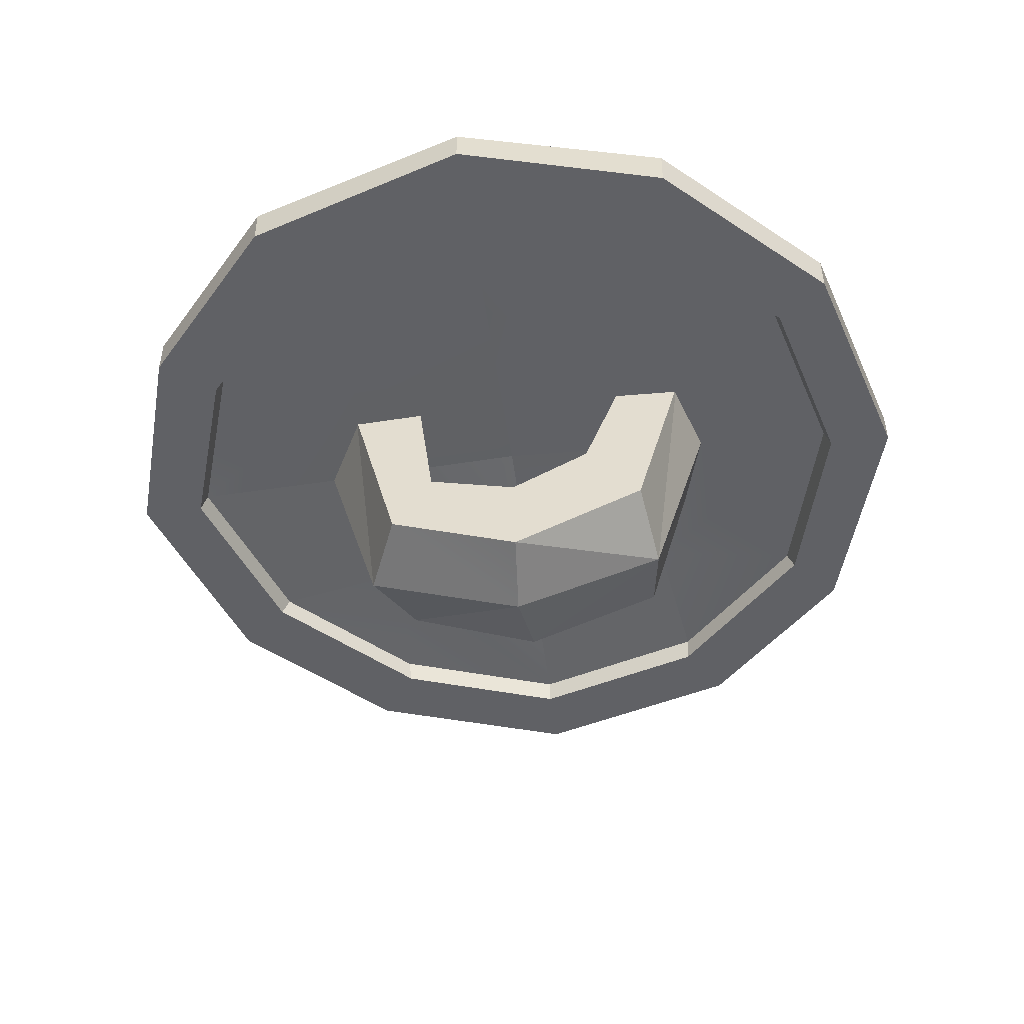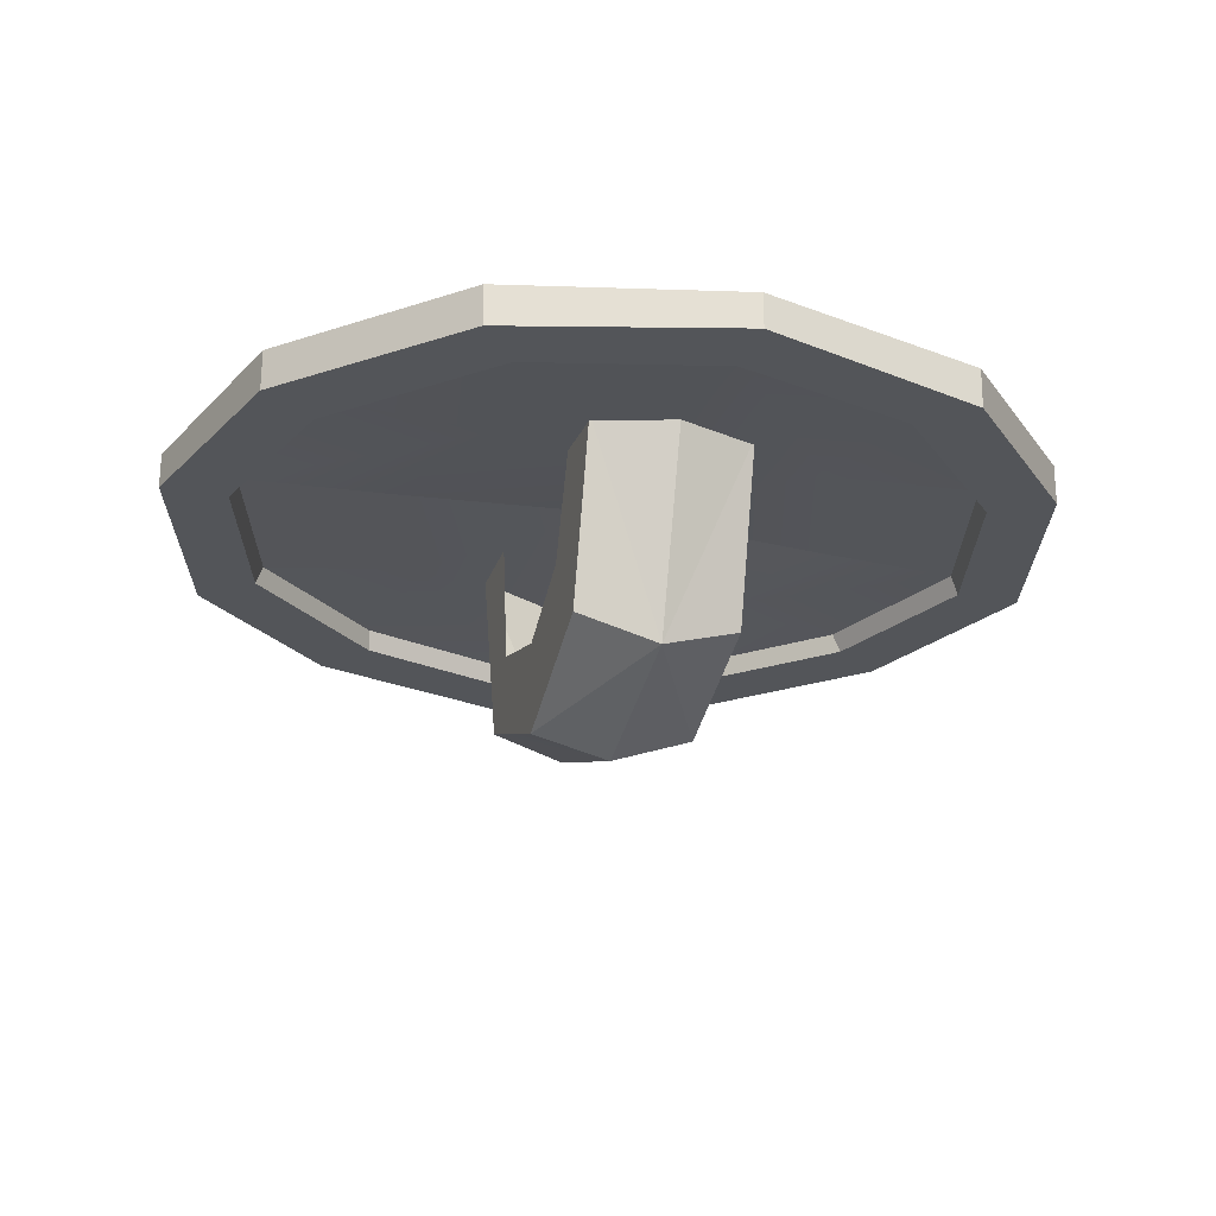
<metadata>
{"format":"obj","ext":"obj","renderer":"f3d","projection":"perspective","resolution":1024,"background":"white","views":[{"elev":-49.7,"azim":97.6,"up":"+Z"},{"elev":-24.4,"azim":162.8,"up":"+Z"}]}
</metadata>
<code>
g shieldBlacksmith01
v 6.199e-06 0.3404 0.02884
v 6.199e-06 0.2029 0.03454
v 0.1435 0.1435 0.0328
v 0.1735 0.2934 0.02878
v 6.199e-06 -6.199e-06 0.04537
v 0.2029 -6.199e-06 0.03454
v 0.3404 -6.199e-06 0.02884
v 0.2964 0.1622 0.02878
v 0.2964 0.1622 0.02878
v 0.2029 -6.199e-06 0.03454
v 0.1435 -0.1435 0.0328
v 0.2859 -0.1726 0.02878
v 6.199e-06 -6.199e-06 0.04537
v 6.199e-06 -0.2029 0.03454
v 6.199e-06 -0.3404 0.02884
v 0.1595 -0.2868 0.02878
v 0.2859 -0.1726 0.02878
v 6.199e-06 -0.2029 0.03454
v -0.1435 -0.1435 0.0328
v -0.1668 -0.2816 0.02878
v 6.199e-06 -6.199e-06 0.04537
v -0.2029 -6.199e-06 0.03454
v -0.3404 -6.199e-06 0.02884
v -0.2839 -0.1606 0.02878
v -0.1668 -0.2816 0.02878
v -0.2029 -6.199e-06 0.03454
v -0.1518 0.1503 0.0328
v -0.2914 0.1699 0.02878
v 6.199e-06 -6.199e-06 0.04537
v 6.199e-06 0.2029 0.03454
v -0.1721 0.2921 0.02878
v -0.2914 0.1699 0.02878
v 0.208 0.3474 0.01012
v 6.199e-06 0.4072 0.01012
v 6.199e-06 0.3464 0.01012
v 0.1716 0.3002 0.01012
v -0.2148 0.3412 0.01012
v -0.1702 0.2989 0.01012
v 0.3032 0.1603 0.01012
v -0.3501 0.2013 0.01012
v -0.2982 0.168 0.01012
v -0.2152 0.3411 0.04734
v 6.199e-06 0.4072 0.04263
v -0.0221 0.3321 0.05166
v -0.1698 0.2991 0.05138
v 0.0221 0.3321 0.05166
v 0.1711 0.3004 0.0513
v 0.2084 0.3472 0.04736
v -0.3501 0.2013 0.01012
v -0.4072 -6.199e-06 0.01012
v -0.3464 -6.199e-06 0.01012
v -0.2982 0.168 0.01012
v -0.34 -0.1959 0.01013
v -0.2907 -0.1587 0.01012
v -0.2048 -0.3362 0.01013
v -0.1649 -0.2884 0.01012
v -0.3399 -0.1963 0.04767
v -0.4072 -6.199e-06 0.04266
v -0.3321 -0.02112 0.05179
v -0.2909 -0.1582 0.05218
v -0.3321 0.02112 0.05176
v -0.2984 0.1675 0.05157
v -0.3499 0.2016 0.04741
v -0.2048 -0.3362 0.01013
v 6.199e-06 -0.4072 0.01012
v 6.199e-06 -0.3464 0.01012
v -0.1649 -0.2884 0.01012
v 0.1945 -0.3462 0.01013
v 0.1576 -0.2936 0.01012
v 0.3402 -0.2134 0.01012
v 0.2928 -0.1707 0.01012
v 0.1949 -0.3461 0.04756
v 6.199e-06 -0.4072 0.04266
v 0.0221 -0.3321 0.05179
v 0.1572 -0.2938 0.05205
v -0.0221 -0.3321 0.05179
v -0.1645 -0.2886 0.05214
v -0.2051 -0.3361 0.04763
v 0.3402 -0.2134 0.01012
v 0.4072 -6.199e-06 0.01012
v 0.3464 -6.199e-06 0.01012
v 0.2928 -0.1707 0.01012
v 0.3538 0.1958 0.01012
v 0.3032 0.1603 0.01012
v 0.3537 0.1962 0.04738
v 0.4072 -6.199e-06 0.04266
v 0.3321 0.02112 0.05176
v 0.3034 0.1599 0.05151
v 0.3321 -0.02112 0.05179
v 0.2929 -0.1702 0.05178
v 0.34 -0.2137 0.04744
v 0.1716 0.3002 0.01012
v 6.199e-06 0.3464 0.01012
v 6.199e-06 0.3404 0.02884
v 0.1735 0.2934 0.02878
v 6.199e-06 0.3404 0.02884
v 6.199e-06 0.3464 0.01012
v -0.1702 0.2989 0.01012
v -0.1721 0.2921 0.02878
v -0.2982 0.168 0.01012
v -0.3464 -6.199e-06 0.01012
v -0.3404 -6.199e-06 0.02884
v -0.2914 0.1699 0.02878
v -0.3404 -6.199e-06 0.02884
v -0.3464 -6.199e-06 0.01012
v -0.2907 -0.1587 0.01012
v -0.2839 -0.1606 0.02878
v -0.1649 -0.2884 0.01012
v 6.199e-06 -0.3464 0.01012
v 6.199e-06 -0.3404 0.02884
v -0.1668 -0.2816 0.02878
v 6.199e-06 -0.3404 0.02884
v 6.199e-06 -0.3464 0.01012
v 0.1576 -0.2936 0.01012
v 0.1595 -0.2868 0.02878
v 0.2928 -0.1707 0.01012
v 0.3464 -6.199e-06 0.01012
v 0.3404 -6.199e-06 0.02884
v 0.2859 -0.1726 0.02878
v 0.3404 -6.199e-06 0.02884
v 0.3464 -6.199e-06 0.01012
v 0.3032 0.1603 0.01012
v 0.2964 0.1622 0.02878
v 0.02736 0.187 0.0682
v 0.0284 0.3159 0.04393
v 0.1625 0.2919 0.04355
v 0.09725 0.1643 0.0686
v 0.1625 0.2919 0.04355
v 0.2949 0.1513 0.04379
v 0.1661 0.0953 0.06868
v 0.187 0.0271 0.06833
v 0.2949 0.1513 0.04379
v 0.3159 0.02715 0.04404
v 6.199e-06 0.4072 0.04263
v 6.199e-06 0.4072 0.01012
v 0.208 0.3474 0.01012
v 0.2084 0.3472 0.04736
v -0.02736 0.187 0.0682
v -0.1612 0.2906 0.04365
v -0.0284 0.3159 0.04393
v -0.1612 0.2906 0.04365
v -0.09713 0.1645 0.06858
v -0.1642 0.09729 0.06873
v -0.2899 0.159 0.04385
v -0.187 0.0271 0.06833
v -0.2148 0.3412 0.01012
v 6.199e-06 0.4072 0.01012
v 6.199e-06 0.4072 0.04263
v -0.2152 0.3411 0.04734
v -0.187 0.0271 0.06833
v -0.3159 0.02715 0.04404
v -0.2899 0.159 0.04385
v -0.4072 -6.199e-06 0.04266
v -0.4072 -6.199e-06 0.01012
v -0.3501 0.2013 0.01012
v -0.3499 0.2016 0.04741
v -0.187 -0.0271 0.06838
v -0.2824 -0.1497 0.04454
v -0.3159 -0.02715 0.04406
v -0.2824 -0.1497 0.04454
v -0.1657 -0.09544 0.06874
v -0.09742 -0.1639 0.06879
v -0.1559 -0.2801 0.04449
v -0.02736 -0.187 0.06838
v -0.34 -0.1959 0.01013
v -0.4072 -6.199e-06 0.01012
v -0.4072 -6.199e-06 0.04266
v -0.3399 -0.1963 0.04767
v -0.02736 -0.187 0.06838
v -0.0284 -0.3159 0.04408
v -0.1559 -0.2801 0.04449
v 6.199e-06 -0.4072 0.04266
v 6.199e-06 -0.4072 0.01012
v -0.2048 -0.3362 0.01013
v -0.2051 -0.3361 0.04763
v 0.02736 -0.187 0.06838
v 0.1486 -0.2853 0.0444
v 0.0284 -0.3159 0.04408
v 0.1486 -0.2853 0.0444
v 0.09541 -0.1658 0.06873
v 0.1636 -0.09751 0.06881
v 0.2845 -0.1616 0.0441
v 0.187 -0.0271 0.06838
v 0.1945 -0.3462 0.01013
v 6.199e-06 -0.4072 0.01012
v 6.199e-06 -0.4072 0.04266
v 0.1949 -0.3461 0.04756
v 0.187 -0.0271 0.06838
v 0.3159 -0.02715 0.04406
v 0.2845 -0.1616 0.0441
v 0.4072 -6.199e-06 0.04266
v 0.4072 -6.199e-06 0.01012
v 0.3402 -0.2134 0.01012
v 0.34 -0.2137 0.04744
v 0.3538 0.1958 0.01012
v 0.4072 -6.199e-06 0.01012
v 0.4072 -6.199e-06 0.04266
v 0.3537 0.1962 0.04738
v -0.187 0.0271 0.06833
v -0.1642 0.09729 0.06873
v -0.08731 0.05506 0.0807
v -0.05506 0.08731 0.08064
v -0.09713 0.1645 0.06858
v -0.02736 0.187 0.0682
v -0.02736 -0.187 0.06838
v -0.09742 -0.1639 0.06879
v -0.05506 -0.08731 0.08072
v -0.08731 -0.05506 0.08072
v -0.1657 -0.09544 0.06874
v -0.187 -0.0271 0.06838
v 0.1636 -0.09751 0.06881
v 0.09541 -0.1658 0.06873
v 0.05506 -0.08731 0.08072
v 0.08731 -0.05506 0.08072
v 0.187 -0.0271 0.06838
v 0.02736 -0.187 0.06838
v 0.0221 0.3321 0.05166
v 0.02173 0.1875 0.07855
v -0.02173 0.1875 0.07855
v -0.0221 0.3321 0.05166
v 0.02173 0.1875 0.07855
v 0.04583 0.08105 0.09182
v -0.04583 0.08105 0.09182
v -0.02173 0.1875 0.07855
v -0.03666 0.03401 0.09989
v 0.03666 0.03401 0.09989
v -0.3321 0.02112 0.05176
v -0.1875 0.02152 0.07869
v -0.1875 -0.02152 0.07872
v -0.3321 -0.02112 0.05179
v -0.1875 0.02152 0.07869
v -0.08105 0.04583 0.09188
v -0.08105 -0.04583 0.0919
v -0.1875 -0.02152 0.07872
v -0.0221 -0.3321 0.05179
v -0.02173 -0.1875 0.07872
v 0.02173 -0.1875 0.07872
v 0.0221 -0.3321 0.05179
v -0.02173 -0.1875 0.07872
v -0.04583 -0.08105 0.0919
v 0.04583 -0.08105 0.0919
v 0.02173 -0.1875 0.07872
v 0.3321 -0.02112 0.05179
v 0.1875 -0.02152 0.07872
v 0.1875 0.02152 0.07869
v 0.3321 0.02112 0.05176
v 0.1875 -0.02152 0.07872
v 0.08105 -0.04583 0.0919
v 0.08105 0.04583 0.09188
v 0.1875 0.02152 0.07869
v 0.03666 0.03401 0.09989
v 0.03666 -0.03666 0.09989
v -0.03666 -0.03666 0.09989
v -0.03666 0.03401 0.09989
v 0.1625 0.2919 0.04355
v 0.0284 0.3159 0.04393
v 0.0221 0.3321 0.05166
v 0.1711 0.3004 0.0513
v 0.0221 0.3321 0.05166
v 0.0284 0.3159 0.04393
v 0.02736 0.187 0.0682
v 0.02173 0.1875 0.07855
v 0.1875 0.02152 0.07869
v 0.187 0.0271 0.06833
v 0.3159 0.02715 0.04404
v 0.3321 0.02112 0.05176
v 0.3321 0.02112 0.05176
v 0.3159 0.02715 0.04404
v 0.2949 0.1513 0.04379
v 0.3034 0.1599 0.05151
v 0.02173 0.1875 0.07855
v 0.02736 0.187 0.0682
v 0.05506 0.08731 0.08064
v 0.04583 0.08105 0.09182
v 0.05506 0.08731 0.08064
v 0.08731 0.05506 0.0807
v 0.08105 0.04583 0.09188
v 0.04583 0.08105 0.09182
v 0.08105 0.04583 0.09188
v 0.08731 0.05506 0.0807
v 0.187 0.0271 0.06833
v 0.1875 0.02152 0.07869
v -0.02173 0.1875 0.07855
v -0.02736 0.187 0.0682
v -0.0284 0.3159 0.04393
v -0.0221 0.3321 0.05166
v -0.0221 0.3321 0.05166
v -0.0284 0.3159 0.04393
v -0.1612 0.2906 0.04365
v -0.1698 0.2991 0.05138
v -0.2899 0.159 0.04385
v -0.3159 0.02715 0.04404
v -0.3321 0.02112 0.05176
v -0.2984 0.1675 0.05157
v -0.3321 0.02112 0.05176
v -0.3159 0.02715 0.04404
v -0.187 0.0271 0.06833
v -0.1875 0.02152 0.07869
v -0.04583 0.08105 0.09182
v -0.05506 0.08731 0.08064
v -0.02736 0.187 0.0682
v -0.02173 0.1875 0.07855
v -0.1875 0.02152 0.07869
v -0.187 0.0271 0.06833
v -0.08731 0.05506 0.0807
v -0.08105 0.04583 0.09188
v -0.08731 0.05506 0.0807
v -0.05506 0.08731 0.08064
v -0.04583 0.08105 0.09182
v -0.08105 0.04583 0.09188
v -0.1875 -0.02152 0.07872
v -0.187 -0.0271 0.06838
v -0.3159 -0.02715 0.04406
v -0.3321 -0.02112 0.05179
v -0.3321 -0.02112 0.05179
v -0.3159 -0.02715 0.04406
v -0.2824 -0.1497 0.04454
v -0.2909 -0.1582 0.05218
v -0.1559 -0.2801 0.04449
v -0.0284 -0.3159 0.04408
v -0.0221 -0.3321 0.05179
v -0.1645 -0.2886 0.05214
v -0.0221 -0.3321 0.05179
v -0.0284 -0.3159 0.04408
v -0.02736 -0.187 0.06838
v -0.02173 -0.1875 0.07872
v -0.08105 -0.04583 0.0919
v -0.08731 -0.05506 0.08072
v -0.187 -0.0271 0.06838
v -0.1875 -0.02152 0.07872
v -0.02173 -0.1875 0.07872
v -0.02736 -0.187 0.06838
v -0.05506 -0.08731 0.08072
v -0.04583 -0.08105 0.0919
v -0.05506 -0.08731 0.08072
v -0.08731 -0.05506 0.08072
v -0.08105 -0.04583 0.0919
v -0.04583 -0.08105 0.0919
v 0.02173 -0.1875 0.07872
v 0.02736 -0.187 0.06838
v 0.0284 -0.3159 0.04408
v 0.0221 -0.3321 0.05179
v 0.0221 -0.3321 0.05179
v 0.0284 -0.3159 0.04408
v 0.1486 -0.2853 0.0444
v 0.1572 -0.2938 0.05205
v 0.2845 -0.1616 0.0441
v 0.3159 -0.02715 0.04406
v 0.3321 -0.02112 0.05179
v 0.2929 -0.1702 0.05178
v 0.3321 -0.02112 0.05179
v 0.3159 -0.02715 0.04406
v 0.187 -0.0271 0.06838
v 0.1875 -0.02152 0.07872
v 0.04583 -0.08105 0.0919
v 0.05506 -0.08731 0.08072
v 0.02736 -0.187 0.06838
v 0.02173 -0.1875 0.07872
v 0.1875 -0.02152 0.07872
v 0.187 -0.0271 0.06838
v 0.08731 -0.05506 0.08072
v 0.08105 -0.04583 0.0919
v 0.08731 -0.05506 0.08072
v 0.05506 -0.08731 0.08072
v 0.04583 -0.08105 0.0919
v 0.08105 -0.04583 0.0919
v -0.03666 0.03401 0.09989
v -0.08105 0.04583 0.09188
v -0.04583 0.08105 0.09182
v -0.03666 -0.03666 0.09989
v -0.04583 -0.08105 0.0919
v -0.08105 -0.04583 0.0919
v 0.03666 -0.03666 0.09989
v 0.08105 -0.04583 0.0919
v 0.04583 -0.08105 0.0919
v 0.03666 0.03401 0.09989
v 0.04583 0.08105 0.09182
v 0.08105 0.04583 0.09188
v -0.08105 0.04583 0.09188
v -0.03666 0.03401 0.09989
v -0.03666 -0.03666 0.09989
v -0.08105 -0.04583 0.0919
v -0.04583 -0.08105 0.0919
v -0.03666 -0.03666 0.09989
v 0.03666 -0.03666 0.09989
v 0.04583 -0.08105 0.0919
v 0.08105 -0.04583 0.0919
v 0.03666 -0.03666 0.09989
v 0.03666 0.03401 0.09989
v 0.08105 0.04583 0.09188
v 6.199e-06 0.213 0.05121
v -0.07418 0.187 0.03943
v 6.199e-06 0.152 -0.1487
v -0.07418 0.187 0.03943
v -0.07418 0.1415 -0.1242
v 6.199e-06 0.152 -0.1487
v -0.07418 0.01344 -0.1752
v -0.07418 -0.1128 -0.1242
v 6.199e-06 0.006705 -0.1996
v -0.07418 -0.1128 -0.1242
v 6.199e-06 -0.1454 -0.1455
v 6.199e-06 0.006705 -0.1996
v -0.07418 -0.1128 -0.1242
v -0.07418 -0.1595 0.03943
v 6.199e-06 -0.1454 -0.1455
v 6.199e-06 -0.2032 0.05121
v 0.07418 -0.1132 -0.1379
v 0.07418 -0.1595 0.03943
v 0.07418 -0.07477 -0.07614
v 0.07418 -0.08995 0.03943
v 0.07418 0.01133 -0.09904
v 0.07418 0.0133 -0.1851
v 0.07418 0.1415 -0.1242
v 0.07418 0.08778 -0.05645
v 0.07418 0.1237 0.03943
v 6.199e-06 0.213 0.05121
v 6.199e-06 0.152 -0.1487
v 0.07418 0.187 0.03943
v 6.199e-06 0.152 -0.1487
v 0.07418 0.1415 -0.1242
v 0.07418 0.187 0.03943
v 6.199e-06 -0.1454 -0.1455
v 0.07418 -0.1132 -0.1379
v 6.199e-06 0.006705 -0.1996
v 0.07418 0.0133 -0.1851
v 6.199e-06 -0.2032 0.05121
v 0.07418 -0.1595 0.03943
v 6.199e-06 -0.1454 -0.1455
v 0.07418 -0.1595 0.03943
v 0.07418 -0.1132 -0.1379
v 6.199e-06 -0.1454 -0.1455
v -0.07418 0.1415 -0.1242
v -0.07418 0.01344 -0.1752
v 6.199e-06 0.152 -0.1487
v -0.07418 0.01344 -0.1752
v 6.199e-06 0.006705 -0.1996
v 6.199e-06 0.152 -0.1487
v 6.199e-06 0.006705 -0.1996
v 0.07418 0.0133 -0.1851
v 6.199e-06 0.152 -0.1487
v 0.07418 0.0133 -0.1851
v 0.07418 0.1415 -0.1242
v 6.199e-06 0.152 -0.1487
v -0.07496 0.08539 -0.05065
v -0.07418 0.1415 -0.1242
v -0.07492 0.1285 0.03733
v -0.07418 0.187 0.03943
v -0.07418 0.01344 -0.1752
v -0.07501 0.01205 -0.08357
v -0.07418 -0.1128 -0.1242
v -0.07497 -0.06376 -0.0547
v -0.07492 -0.101 0.03734
v -0.07418 -0.1595 0.03943
v 0.07418 0.1237 0.03943
v 0.07418 0.187 0.03943
v 0.07418 0.1415 -0.1242
v 0.1716 0.3002 0.01012
v 0.1735 0.2934 0.02878
v 0.2964 0.1622 0.02878
v 0.1716 0.3002 0.01012
v 0.3032 0.1603 0.01012
v 0.3032 0.1603 0.01012
v 0.3538 0.1958 0.01012
v 0.208 0.3474 0.01012
v 0.3538 0.1958 0.01012
v 0.3537 0.1962 0.04738
v 0.2084 0.3472 0.04736
v 0.208 0.3474 0.01012
v 0.3034 0.1599 0.05151
v 0.2949 0.1513 0.04379
v 0.1625 0.2919 0.04355
v 0.3034 0.1599 0.05151
v 0.1625 0.2919 0.04355
v 0.1711 0.3004 0.0513
v 0.1711 0.3004 0.0513
v 0.2084 0.3472 0.04736
v 0.3537 0.1962 0.04738
v 0.1711 0.3004 0.0513
v 0.3537 0.1962 0.04738
v 0.3034 0.1599 0.05151
v -0.2982 0.168 0.01012
v -0.2914 0.1699 0.02878
v -0.1721 0.2921 0.02878
v -0.1702 0.2989 0.01012
v -0.2148 0.3412 0.01012
v -0.2152 0.3411 0.04734
v -0.3499 0.2016 0.04741
v -0.3501 0.2013 0.01012
v -0.1698 0.2991 0.05138
v -0.1612 0.2906 0.04365
v -0.2899 0.159 0.04385
v -0.1698 0.2991 0.05138
v -0.2899 0.159 0.04385
v -0.2984 0.1675 0.05157
v -0.2984 0.1675 0.05157
v -0.3499 0.2016 0.04741
v -0.2152 0.3411 0.04734
v -0.2984 0.1675 0.05157
v -0.2152 0.3411 0.04734
v -0.1698 0.2991 0.05138
v -0.1649 -0.2884 0.01012
v -0.1668 -0.2816 0.02878
v -0.2839 -0.1606 0.02878
v -0.2907 -0.1587 0.01012
v -0.34 -0.1959 0.01013
v -0.3399 -0.1963 0.04767
v -0.2051 -0.3361 0.04763
v -0.2048 -0.3362 0.01013
v -0.2909 -0.1582 0.05218
v -0.2824 -0.1497 0.04454
v -0.1559 -0.2801 0.04449
v -0.2909 -0.1582 0.05218
v -0.1559 -0.2801 0.04449
v -0.1645 -0.2886 0.05214
v -0.1645 -0.2886 0.05214
v -0.2051 -0.3361 0.04763
v -0.3399 -0.1963 0.04767
v -0.1645 -0.2886 0.05214
v -0.3399 -0.1963 0.04767
v -0.2909 -0.1582 0.05218
v 0.2928 -0.1707 0.01012
v 0.2859 -0.1726 0.02878
v 0.1595 -0.2868 0.02878
v 0.1576 -0.2936 0.01012
v 0.1945 -0.3462 0.01013
v 0.1949 -0.3461 0.04756
v 0.34 -0.2137 0.04744
v 0.3402 -0.2134 0.01012
v 0.1572 -0.2938 0.05205
v 0.1486 -0.2853 0.0444
v 0.2845 -0.1616 0.0441
v 0.1572 -0.2938 0.05205
v 0.2845 -0.1616 0.0441
v 0.2929 -0.1702 0.05178
v 0.2929 -0.1702 0.05178
v 0.34 -0.2137 0.04744
v 0.1949 -0.3461 0.04756
v 0.2929 -0.1702 0.05178
v 0.1949 -0.3461 0.04756
v 0.1572 -0.2938 0.05205
v 0.1661 0.0953 0.06868
v 0.08731 0.05506 0.0807
v 0.05506 0.08731 0.08064
v 0.09725 0.1643 0.0686
v 0.02736 0.187 0.0682
v 0.187 0.0271 0.06833
g shieldBlacksmith01_0
f 3 2 1
f 4 3 1
f 3 5 2
f 6 5 3
f 7 6 3
f 8 7 3
f 3 4 9
f 11 10 7
f 12 11 7
f 11 13 10
f 14 13 11
f 15 14 11
f 16 15 11
f 11 17 16
f 19 18 15
f 20 19 15
f 19 21 18
f 22 21 19
f 23 22 19
f 24 23 19
f 19 25 24
f 27 26 23
f 28 27 23
f 27 29 26
f 30 29 27
f 1 30 27
f 31 1 27
f 27 32 31
f 35 34 33
f 36 35 33
f 37 34 35
f 38 37 35
f 36 33 39
f 40 37 38
f 41 40 38
f 44 43 42
f 45 44 42
f 43 44 46
f 46 47 43
f 47 48 43
f 51 50 49
f 52 51 49
f 53 50 51
f 54 53 51
f 55 53 54
f 56 55 54
f 59 58 57
f 60 59 57
f 58 59 61
f 61 62 58
f 62 63 58
f 66 65 64
f 67 66 64
f 68 65 66
f 69 68 66
f 70 68 69
f 71 70 69
f 74 73 72
f 75 74 72
f 73 74 76
f 76 77 73
f 77 78 73
f 81 80 79
f 82 81 79
f 83 80 81
f 84 83 81
f 87 86 85
f 88 87 85
f 86 87 89
f 89 90 86
f 90 91 86
f 94 93 92
f 95 94 92
f 98 97 96
f 99 98 96
f 102 101 100
f 103 102 100
f 106 105 104
f 107 106 104
f 110 109 108
f 111 110 108
f 114 113 112
f 115 114 112
f 118 117 116
f 119 118 116
f 122 121 120
f 123 122 120
f 126 125 124
f 128 124 127
f 128 127 129
f 127 130 129
f 130 131 129
f 133 132 131
f 136 135 134
f 137 136 134
f 140 139 138
f 142 138 141
f 143 142 141
f 144 143 141
f 144 145 143
f 148 147 146
f 149 148 146
f 152 151 150
f 155 154 153
f 156 155 153
f 159 158 157
f 161 157 160
f 162 161 160
f 163 162 160
f 163 164 162
f 167 166 165
f 168 167 165
f 171 170 169
f 174 173 172
f 175 174 172
f 178 177 176
f 180 176 179
f 181 180 179
f 182 181 179
f 182 183 181
f 186 185 184
f 187 186 184
f 190 189 188
f 193 192 191
f 194 193 191
f 197 196 195
f 198 197 195
f 201 200 199
f 201 202 200
f 202 203 200
f 202 204 203
f 207 206 205
f 207 208 206
f 208 209 206
f 208 210 209
f 213 212 211
f 214 213 211
f 214 211 215
f 213 216 212
f 219 218 217
f 220 219 217
f 223 222 221
f 224 223 221
f 223 225 222
f 225 226 222
f 229 228 227
f 230 229 227
f 233 232 231
f 234 233 231
f 237 236 235
f 238 237 235
f 241 240 239
f 242 241 239
f 245 244 243
f 246 245 243
f 249 248 247
f 250 249 247
f 253 252 251
f 254 253 251
f 257 256 255
f 258 257 255
f 261 260 259
f 262 261 259
f 265 264 263
f 266 265 263
f 269 268 267
f 270 269 267
f 273 272 271
f 274 273 271
f 277 276 275
f 278 277 275
f 281 280 279
f 282 281 279
f 285 284 283
f 286 285 283
f 289 288 287
f 290 289 287
f 293 292 291
f 294 293 291
f 297 296 295
f 298 297 295
f 301 300 299
f 302 301 299
f 305 304 303
f 306 305 303
f 309 308 307
f 310 309 307
f 313 312 311
f 314 313 311
f 317 316 315
f 318 317 315
f 321 320 319
f 322 321 319
f 325 324 323
f 326 325 323
f 329 328 327
f 330 329 327
f 333 332 331
f 334 333 331
f 337 336 335
f 338 337 335
f 341 340 339
f 342 341 339
f 345 344 343
f 346 345 343
f 349 348 347
f 350 349 347
f 353 352 351
f 354 353 351
f 357 356 355
f 358 357 355
f 361 360 359
f 362 361 359
f 365 364 363
f 366 365 363
f 369 368 367
f 372 371 370
f 375 374 373
f 378 377 376
f 381 380 379
f 382 381 379
f 385 384 383
f 386 385 383
f 389 388 387
f 390 389 387
f 393 392 391
f 396 395 394
f 399 398 397
f 402 401 400
f 405 404 403
f 405 406 404
f 409 408 407
f 409 410 408
f 407 411 409
f 407 412 411
f 413 411 412
f 413 414 411
f 413 415 414
f 418 417 416
f 421 420 419
f 424 423 422
f 424 425 423
f 428 427 426
f 431 430 429
f 434 433 432
f 437 436 435
f 440 439 438
f 443 442 441
f 446 445 444
f 446 447 445
f 444 445 448
f 444 448 449
f 449 448 450
f 449 450 451
f 452 451 450
f 452 450 453
f 456 455 454
f 459 458 457
f 461 459 460
f 464 463 462
f 467 466 465
f 468 467 465
f 471 470 469
f 474 473 472
f 477 476 475
f 480 479 478
f 483 482 481
f 484 483 481
f 487 486 485
f 488 487 485
f 491 490 489
f 494 493 492
f 497 496 495
f 500 499 498
f 503 502 501
f 504 503 501
f 507 506 505
f 508 507 505
f 511 510 509
f 514 513 512
f 517 516 515
f 520 519 518
f 523 522 521
f 524 523 521
f 527 526 525
f 528 527 525
f 531 530 529
f 534 533 532
f 537 536 535
f 540 539 538
f 543 542 541
f 544 543 541
f 544 545 543
f 541 542 546

</code>
